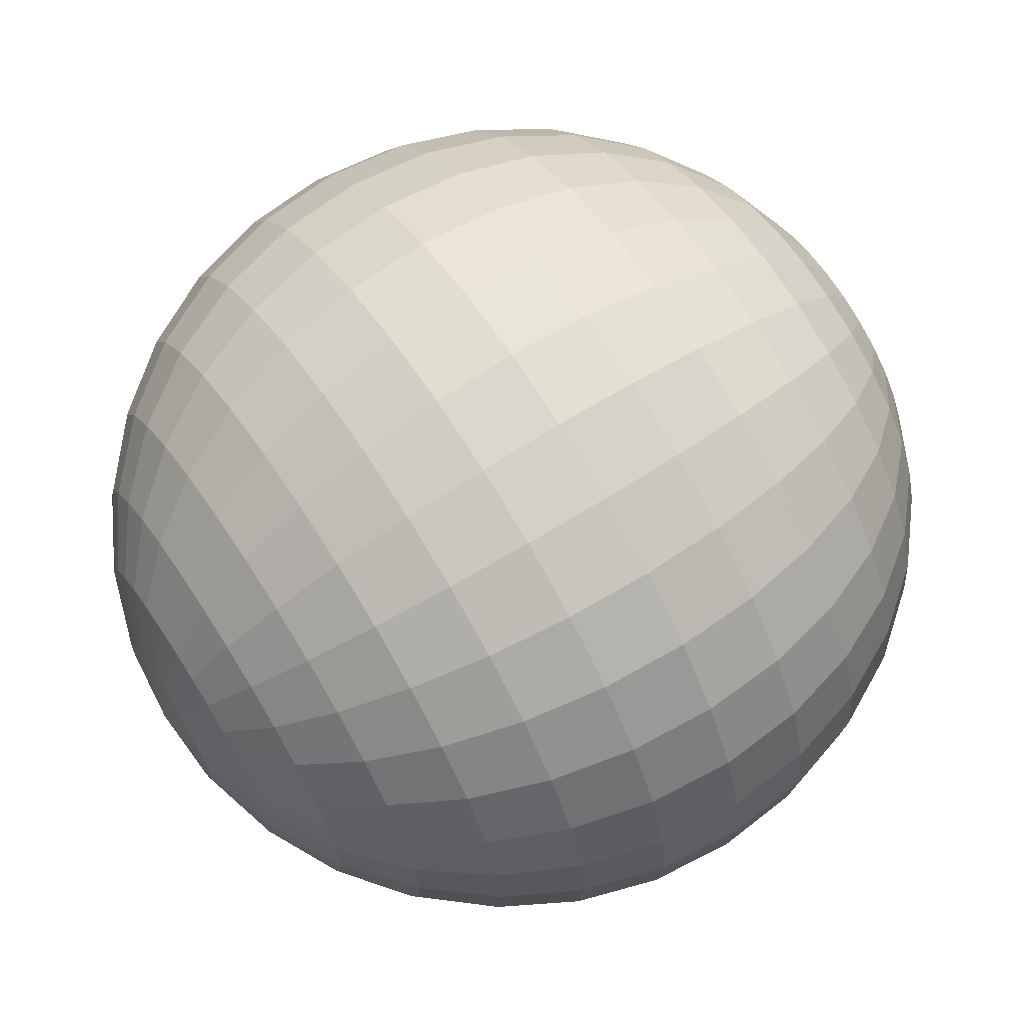
<metadata>
{"format":"obj","ext":"obj","renderer":"f3d","projection":"perspective","resolution":1024,"background":"white","views":[{"elev":66.2,"azim":57.3,"up":"+Z"}]}
</metadata>
<code>
o Sphere.001
v 0.4582 0.5202 0.2792
v 0.4582 0.578 0.2743
v 0.5152 0.578 0.2792
v 0.5141 0.5202 0.284
v 0.4582 0.8517 0.4312
v 0.4582 0.8685 0.4788
v 0.4693 0.8685 0.4798
v 0.48 0.8517 0.433
v 0.4582 0.4646 0.2936
v 0.5108 0.4646 0.2981
v 0.4582 0.8243 0.3872
v 0.4898 0.8243 0.3899
v 0.4582 0.4133 0.3171
v 0.5056 0.4133 0.3212
v 0.4582 0.7875 0.3487
v 0.4985 0.7875 0.3522
v 0.4582 0.3684 0.3487
v 0.4985 0.3684 0.3522
v 0.4582 0.7426 0.3171
v 0.5056 0.7426 0.3212
v 0.4582 0.3316 0.3872
v 0.4898 0.3316 0.3899
v 0.4582 0.6913 0.2936
v 0.5108 0.6913 0.2981
v 0.4582 0.3042 0.4312
v 0.48 0.3042 0.433
v 0.4582 0.6358 0.2792
v 0.5141 0.6358 0.284
v 0.4582 0.2874 0.4788
v 0.4693 0.2874 0.4798
v 0.4582 0.8742 0.5284
v 0.4582 0.2817 0.5284
v 0.501 0.3042 0.4386
v 0.48 0.2874 0.4826
v 0.5678 0.6358 0.2981
v 0.5699 0.578 0.2936
v 0.48 0.8685 0.4826
v 0.5678 0.5202 0.2981
v 0.501 0.8517 0.4386
v 0.5614 0.4646 0.3115
v 0.5203 0.8243 0.398
v 0.5511 0.4133 0.3332
v 0.5372 0.7875 0.3624
v 0.5372 0.3684 0.3624
v 0.5511 0.7426 0.3332
v 0.5203 0.3316 0.398
v 0.5614 0.6913 0.3115
v 0.5931 0.4133 0.3527
v 0.5729 0.3684 0.379
v 0.5729 0.7875 0.379
v 0.5931 0.7426 0.3527
v 0.5483 0.3316 0.411
v 0.608 0.6913 0.3332
v 0.5203 0.3042 0.4476
v 0.6173 0.6358 0.3212
v 0.4898 0.2874 0.4872
v 0.6204 0.578 0.3171
v 0.4898 0.8685 0.4872
v 0.6173 0.5202 0.3212
v 0.5203 0.8517 0.4476
v 0.608 0.4646 0.3332
v 0.5483 0.8243 0.411
v 0.4985 0.8685 0.4934
v 0.4985 0.2874 0.4934
v 0.6646 0.578 0.3487
v 0.6607 0.5202 0.3522
v 0.5372 0.8517 0.4596
v 0.6489 0.4646 0.3624
v 0.5729 0.8243 0.4286
v 0.6298 0.4133 0.379
v 0.6042 0.7875 0.4014
v 0.6042 0.3684 0.4014
v 0.6298 0.7426 0.379
v 0.5729 0.3316 0.4286
v 0.6489 0.6913 0.3624
v 0.5372 0.3042 0.4596
v 0.6607 0.6358 0.3522
v 0.6298 0.7875 0.4286
v 0.66 0.7426 0.411
v 0.6298 0.3684 0.4286
v 0.5931 0.3316 0.45
v 0.6825 0.6913 0.398
v 0.5511 0.3042 0.4744
v 0.6963 0.6358 0.3899
v 0.5056 0.2874 0.5009
v 0.7009 0.578 0.3872
v 0.5056 0.8685 0.5009
v 0.6963 0.5202 0.3899
v 0.5511 0.8517 0.4744
v 0.6825 0.4646 0.398
v 0.5931 0.8243 0.45
v 0.66 0.4133 0.411
v 0.7279 0.578 0.4312
v 0.7227 0.5202 0.433
v 0.5108 0.8685 0.5094
v 0.5614 0.8517 0.4912
v 0.7074 0.4646 0.4386
v 0.608 0.8243 0.4744
v 0.6825 0.4133 0.4476
v 0.6489 0.7875 0.4596
v 0.6489 0.3684 0.4596
v 0.6825 0.7426 0.4476
v 0.608 0.3316 0.4744
v 0.7074 0.6913 0.4386
v 0.5614 0.3042 0.4912
v 0.7227 0.6358 0.433
v 0.5108 0.2874 0.5094
v 0.6607 0.3684 0.4934
v 0.6173 0.3316 0.5009
v 0.6963 0.7426 0.4872
v 0.7227 0.6913 0.4826
v 0.5678 0.3042 0.5094
v 0.739 0.6358 0.4798
v 0.5141 0.2874 0.5187
v 0.7445 0.578 0.4788
v 0.5141 0.8685 0.5187
v 0.739 0.5202 0.4798
v 0.5678 0.8517 0.5094
v 0.7227 0.4646 0.4826
v 0.6173 0.8243 0.5009
v 0.6963 0.4133 0.4872
v 0.6607 0.7875 0.4934
v 0.5152 0.8685 0.5284
v 0.5699 0.8517 0.5284
v 0.7445 0.5202 0.5284
v 0.7279 0.4646 0.5284
v 0.6204 0.8243 0.5284
v 0.7009 0.4133 0.5284
v 0.6646 0.7875 0.5284
v 0.6646 0.3684 0.5284
v 0.7009 0.7426 0.5284
v 0.6204 0.3316 0.5284
v 0.7279 0.6913 0.5284
v 0.5699 0.3042 0.5284
v 0.7445 0.6358 0.5284
v 0.5152 0.2874 0.5284
v 0.7501 0.578 0.5284
v 0.6963 0.7426 0.5696
v 0.7227 0.6913 0.5742
v 0.6173 0.3316 0.556
v 0.5678 0.3042 0.5474
v 0.739 0.6358 0.577
v 0.5141 0.2874 0.5381
v 0.7445 0.578 0.578
v 0.5141 0.8685 0.5381
v 0.739 0.5202 0.577
v 0.5678 0.8517 0.5474
v 0.7227 0.4646 0.5742
v 0.6173 0.8243 0.556
v 0.6963 0.4133 0.5696
v 0.6607 0.7875 0.5635
v 0.6607 0.3684 0.5635
v 0.7227 0.5202 0.6238
v 0.7074 0.4646 0.6183
v 0.5614 0.8517 0.5656
v 0.608 0.8243 0.5824
v 0.6825 0.4133 0.6093
v 0.6489 0.7875 0.5972
v 0.6489 0.3684 0.5972
v 0.6825 0.7426 0.6093
v 0.608 0.3316 0.5824
v 0.7074 0.6913 0.6183
v 0.5614 0.3042 0.5656
v 0.7227 0.6358 0.6238
v 0.5108 0.2874 0.5474
v 0.7279 0.578 0.6257
v 0.5108 0.8685 0.5474
v 0.5931 0.3316 0.6069
v 0.5511 0.3042 0.5824
v 0.6825 0.6913 0.6589
v 0.6963 0.6358 0.6669
v 0.5056 0.2874 0.556
v 0.7009 0.578 0.6696
v 0.5056 0.8685 0.556
v 0.6963 0.5202 0.6669
v 0.5511 0.8517 0.5824
v 0.6825 0.4646 0.6589
v 0.5931 0.8243 0.6069
v 0.66 0.4133 0.6458
v 0.6298 0.7875 0.6282
v 0.6298 0.3684 0.6282
v 0.66 0.7426 0.6458
v 0.6489 0.4646 0.6944
v 0.6298 0.4133 0.6778
v 0.5729 0.8243 0.6282
v 0.6042 0.7875 0.6555
v 0.6042 0.3684 0.6555
v 0.6298 0.7426 0.6778
v 0.5729 0.3316 0.6282
v 0.6489 0.6913 0.6944
v 0.5372 0.3042 0.5972
v 0.6607 0.6358 0.7047
v 0.4985 0.2874 0.5635
v 0.6646 0.578 0.7081
v 0.4985 0.8685 0.5635
v 0.6607 0.5202 0.7047
v 0.5372 0.8517 0.5972
v 0.5203 0.3042 0.6093
v 0.4898 0.2874 0.5696
v 0.6173 0.6358 0.7357
v 0.6204 0.578 0.7397
v 0.4898 0.8685 0.5696
v 0.6173 0.5202 0.7357
v 0.5203 0.8517 0.6093
v 0.608 0.4646 0.7236
v 0.5483 0.8243 0.6458
v 0.5931 0.4133 0.7041
v 0.5729 0.7875 0.6778
v 0.5729 0.3684 0.6778
v 0.5931 0.7426 0.7041
v 0.5483 0.3316 0.6458
v 0.608 0.6913 0.7236
v 0.5203 0.8243 0.6589
v 0.5372 0.7875 0.6944
v 0.5511 0.4133 0.7236
v 0.5372 0.3684 0.6944
v 0.5511 0.7426 0.7236
v 0.5203 0.3316 0.6589
v 0.5614 0.6913 0.7453
v 0.501 0.3042 0.6183
v 0.5678 0.6358 0.7587
v 0.48 0.2874 0.5742
v 0.5699 0.578 0.7632
v 0.48 0.8685 0.5742
v 0.5678 0.5202 0.7587
v 0.501 0.8517 0.6183
v 0.5614 0.4646 0.7453
v 0.5141 0.6358 0.7729
v 0.5152 0.578 0.7777
v 0.4693 0.8685 0.577
v 0.4693 0.2874 0.577
v 0.5141 0.5202 0.7729
v 0.48 0.8517 0.6238
v 0.5108 0.4646 0.7587
v 0.4898 0.8243 0.6669
v 0.5056 0.4133 0.7357
v 0.4985 0.7875 0.7047
v 0.4985 0.3684 0.7047
v 0.5056 0.7426 0.7357
v 0.4898 0.3316 0.6669
v 0.5108 0.6913 0.7587
v 0.48 0.3042 0.6238
v 0.4582 0.4133 0.7397
v 0.4582 0.3684 0.7081
v 0.4582 0.7875 0.7081
v 0.4582 0.7426 0.7397
v 0.4582 0.3316 0.6696
v 0.4582 0.6913 0.7632
v 0.4582 0.3042 0.6257
v 0.4582 0.6358 0.7777
v 0.4582 0.2874 0.578
v 0.4582 0.578 0.7825
v 0.4582 0.8685 0.578
v 0.4582 0.5202 0.7777
v 0.4582 0.8517 0.6257
v 0.4582 0.4646 0.7632
v 0.4582 0.8243 0.6696
v 0.4471 0.8685 0.577
v 0.4471 0.2874 0.577
v 0.4013 0.578 0.7777
v 0.4024 0.5202 0.7729
v 0.4364 0.8517 0.6238
v 0.4056 0.4646 0.7587
v 0.4266 0.8243 0.6669
v 0.4109 0.4133 0.7357
v 0.4179 0.7875 0.7047
v 0.4179 0.3684 0.7047
v 0.4109 0.7426 0.7357
v 0.4266 0.3316 0.6669
v 0.4056 0.6913 0.7587
v 0.4364 0.3042 0.6238
v 0.4024 0.6358 0.7729
v 0.3792 0.7875 0.6944
v 0.3653 0.7426 0.7236
v 0.3792 0.3684 0.6944
v 0.3961 0.3316 0.6589
v 0.355 0.6913 0.7453
v 0.4155 0.3042 0.6183
v 0.3486 0.6358 0.7587
v 0.4364 0.2874 0.5742
v 0.3465 0.578 0.7632
v 0.4364 0.8685 0.5742
v 0.3486 0.5202 0.7587
v 0.4155 0.8517 0.6183
v 0.355 0.4646 0.7453
v 0.3961 0.8243 0.6589
v 0.3653 0.4133 0.7236
v 0.296 0.578 0.7397
v 0.2991 0.5202 0.7357
v 0.4266 0.8685 0.5696
v 0.3961 0.8517 0.6093
v 0.3084 0.4646 0.7236
v 0.3681 0.8243 0.6458
v 0.3234 0.4133 0.7041
v 0.3435 0.7875 0.6778
v 0.3435 0.3684 0.6778
v 0.3234 0.7426 0.7041
v 0.3681 0.3316 0.6458
v 0.3084 0.6913 0.7236
v 0.3961 0.3042 0.6093
v 0.2991 0.6358 0.7357
v 0.4266 0.2874 0.5696
v 0.3123 0.3684 0.6555
v 0.3435 0.3316 0.6282
v 0.2866 0.7426 0.6778
v 0.2675 0.6913 0.6944
v 0.3792 0.3042 0.5972
v 0.2558 0.6358 0.7047
v 0.4179 0.2874 0.5635
v 0.2518 0.578 0.7081
v 0.4179 0.8685 0.5635
v 0.2558 0.5202 0.7047
v 0.3792 0.8517 0.5972
v 0.2675 0.4646 0.6944
v 0.3435 0.8243 0.6282
v 0.2866 0.4133 0.6778
v 0.3123 0.7875 0.6555
v 0.2202 0.5202 0.6669
v 0.234 0.4646 0.6589
v 0.3653 0.8517 0.5824
v 0.3234 0.8243 0.6069
v 0.2564 0.4133 0.6458
v 0.2866 0.7875 0.6282
v 0.2866 0.3684 0.6282
v 0.2564 0.7426 0.6458
v 0.3234 0.3316 0.6069
v 0.234 0.6913 0.6589
v 0.3653 0.3042 0.5824
v 0.2202 0.6358 0.6669
v 0.4109 0.2874 0.556
v 0.2155 0.578 0.6696
v 0.4109 0.8685 0.556
v 0.3084 0.3316 0.5824
v 0.355 0.3042 0.5656
v 0.209 0.6913 0.6183
v 0.1937 0.6358 0.6238
v 0.4056 0.2874 0.5474
v 0.1885 0.578 0.6257
v 0.4056 0.8685 0.5474
v 0.1937 0.5202 0.6238
v 0.355 0.8517 0.5656
v 0.209 0.4646 0.6183
v 0.3084 0.8243 0.5824
v 0.234 0.4133 0.6093
v 0.2675 0.7875 0.5972
v 0.2675 0.3684 0.5972
v 0.234 0.7426 0.6093
v 0.3486 0.8517 0.5474
v 0.2991 0.8243 0.556
v 0.1937 0.4646 0.5742
v 0.2202 0.4133 0.5696
v 0.2558 0.7875 0.5635
v 0.2558 0.3684 0.5635
v 0.2202 0.7426 0.5696
v 0.2991 0.3316 0.556
v 0.1937 0.6913 0.5742
v 0.3486 0.3042 0.5474
v 0.1774 0.6358 0.577
v 0.4024 0.2874 0.5381
v 0.1719 0.578 0.578
v 0.4024 0.8685 0.5381
v 0.1774 0.5202 0.577
v 0.1885 0.6913 0.5284
v 0.1719 0.6358 0.5284
v 0.3465 0.3042 0.5284
v 0.4013 0.2874 0.5284
v 0.1663 0.578 0.5284
v 0.4013 0.8685 0.5284
v 0.1719 0.5202 0.5284
v 0.3465 0.8517 0.5284
v 0.1885 0.4646 0.5284
v 0.296 0.8243 0.5284
v 0.2155 0.4133 0.5284
v 0.2518 0.7875 0.5284
v 0.2518 0.3684 0.5284
v 0.2155 0.7426 0.5284
v 0.296 0.3316 0.5284
v 0.1937 0.4646 0.4826
v 0.2202 0.4133 0.4872
v 0.2991 0.8243 0.5009
v 0.2558 0.7875 0.4934
v 0.2558 0.3684 0.4934
v 0.2202 0.7426 0.4872
v 0.2991 0.3316 0.5009
v 0.1937 0.6913 0.4826
v 0.3486 0.3042 0.5094
v 0.1774 0.6358 0.4798
v 0.4024 0.2874 0.5187
v 0.1719 0.578 0.4788
v 0.4024 0.8685 0.5187
v 0.1774 0.5202 0.4798
v 0.3486 0.8517 0.5094
v 0.355 0.3042 0.4912
v 0.4056 0.2874 0.5094
v 0.1937 0.6358 0.433
v 0.1885 0.578 0.4312
v 0.4056 0.8685 0.5094
v 0.1937 0.5202 0.433
v 0.355 0.8517 0.4912
v 0.209 0.4646 0.4386
v 0.3084 0.8243 0.4744
v 0.234 0.4133 0.4476
v 0.2675 0.7875 0.4596
v 0.2675 0.3684 0.4596
v 0.234 0.7426 0.4476
v 0.3084 0.3316 0.4744
v 0.209 0.6913 0.4386
v 0.3234 0.8243 0.45
v 0.2866 0.7875 0.4286
v 0.2564 0.4133 0.411
v 0.2866 0.3684 0.4286
v 0.2564 0.7426 0.411
v 0.3234 0.3316 0.45
v 0.234 0.6913 0.398
v 0.3653 0.3042 0.4744
v 0.2202 0.6358 0.3899
v 0.4109 0.2874 0.5009
v 0.2155 0.578 0.3872
v 0.4109 0.8685 0.5009
v 0.2202 0.5202 0.3899
v 0.3653 0.8517 0.4744
v 0.234 0.4646 0.398
v 0.2558 0.6358 0.3522
v 0.2518 0.578 0.3487
v 0.4179 0.8685 0.4934
v 0.4179 0.2874 0.4934
v 0.2558 0.5202 0.3522
v 0.3792 0.8517 0.4596
v 0.2675 0.4646 0.3624
v 0.3435 0.8243 0.4286
v 0.2866 0.4133 0.379
v 0.3123 0.7875 0.4014
v 0.3123 0.3684 0.4014
v 0.2866 0.7426 0.379
v 0.3435 0.3316 0.4286
v 0.2675 0.6913 0.3624
v 0.3792 0.3042 0.4596
v 0.3234 0.4133 0.3527
v 0.3435 0.3684 0.379
v 0.3435 0.7875 0.379
v 0.3234 0.7426 0.3527
v 0.3681 0.3316 0.411
v 0.3084 0.6913 0.3332
v 0.3961 0.3042 0.4476
v 0.2991 0.6358 0.3212
v 0.4266 0.2874 0.4872
v 0.296 0.578 0.3171
v 0.4266 0.8685 0.4872
v 0.2991 0.5202 0.3212
v 0.3961 0.8517 0.4476
v 0.3084 0.4646 0.3332
v 0.3681 0.8243 0.411
v 0.4364 0.2874 0.4826
v 0.3465 0.578 0.2936
v 0.3486 0.5202 0.2981
v 0.4364 0.8685 0.4826
v 0.4155 0.8517 0.4386
v 0.355 0.4646 0.3115
v 0.3961 0.8243 0.398
v 0.3653 0.4133 0.3332
v 0.3792 0.7875 0.3624
v 0.3792 0.3684 0.3624
v 0.3653 0.7426 0.3332
v 0.3961 0.3316 0.398
v 0.355 0.6913 0.3115
v 0.4155 0.3042 0.4386
v 0.3486 0.6358 0.2981
v 0.4179 0.3684 0.3522
v 0.4266 0.3316 0.3899
v 0.4109 0.7426 0.3212
v 0.4056 0.6913 0.2981
v 0.4364 0.3042 0.433
v 0.4024 0.6358 0.284
v 0.4471 0.2874 0.4798
v 0.4013 0.578 0.2792
v 0.4471 0.8685 0.4798
v 0.4024 0.5202 0.284
v 0.4364 0.8517 0.433
v 0.4056 0.4646 0.2981
v 0.4266 0.8243 0.3899
v 0.4109 0.4133 0.3212
v 0.4179 0.7875 0.3522
f 1 2 3 4
f 5 6 7 8
f 9 1 4 10
f 11 5 8 12
f 13 9 10 14
f 15 11 12 16
f 17 13 14 18
f 19 15 16 20
f 21 17 18 22
f 23 19 20 24
f 25 21 22 26
f 27 23 24 28
f 29 25 26 30
f 2 27 28 3
f 6 31 7
f 32 29 30
f 30 26 33 34
f 3 28 35 36
f 7 31 37
f 32 30 34
f 4 3 36 38
f 8 7 37 39
f 10 4 38 40
f 12 8 39 41
f 14 10 40 42
f 16 12 41 43
f 18 14 42 44
f 20 16 43 45
f 22 18 44 46
f 24 20 45 47
f 26 22 46 33
f 28 24 47 35
f 44 42 48 49
f 45 43 50 51
f 46 44 49 52
f 47 45 51 53
f 33 46 52 54
f 35 47 53 55
f 34 33 54 56
f 36 35 55 57
f 37 31 58
f 32 34 56
f 38 36 57 59
f 39 37 58 60
f 40 38 59 61
f 41 39 60 62
f 42 40 61 48
f 43 41 62 50
f 58 31 63
f 32 56 64
f 59 57 65 66
f 60 58 63 67
f 61 59 66 68
f 62 60 67 69
f 48 61 68 70
f 50 62 69 71
f 49 48 70 72
f 51 50 71 73
f 52 49 72 74
f 53 51 73 75
f 54 52 74 76
f 55 53 75 77
f 56 54 76 64
f 57 55 77 65
f 73 71 78 79
f 74 72 80 81
f 75 73 79 82
f 76 74 81 83
f 77 75 82 84
f 64 76 83 85
f 65 77 84 86
f 63 31 87
f 32 64 85
f 66 65 86 88
f 67 63 87 89
f 68 66 88 90
f 69 67 89 91
f 70 68 90 92
f 71 69 91 78
f 72 70 92 80
f 88 86 93 94
f 89 87 95 96
f 90 88 94 97
f 91 89 96 98
f 92 90 97 99
f 78 91 98 100
f 80 92 99 101
f 79 78 100 102
f 81 80 101 103
f 82 79 102 104
f 83 81 103 105
f 84 82 104 106
f 85 83 105 107
f 86 84 106 93
f 87 31 95
f 32 85 107
f 103 101 108 109
f 104 102 110 111
f 105 103 109 112
f 106 104 111 113
f 107 105 112 114
f 93 106 113 115
f 95 31 116
f 32 107 114
f 94 93 115 117
f 96 95 116 118
f 97 94 117 119
f 98 96 118 120
f 99 97 119 121
f 100 98 120 122
f 101 99 121 108
f 102 100 122 110
f 118 116 123 124
f 119 117 125 126
f 120 118 124 127
f 121 119 126 128
f 122 120 127 129
f 108 121 128 130
f 110 122 129 131
f 109 108 130 132
f 111 110 131 133
f 112 109 132 134
f 113 111 133 135
f 114 112 134 136
f 115 113 135 137
f 116 31 123
f 32 114 136
f 117 115 137 125
f 133 131 138 139
f 134 132 140 141
f 135 133 139 142
f 136 134 141 143
f 137 135 142 144
f 123 31 145
f 32 136 143
f 125 137 144 146
f 124 123 145 147
f 126 125 146 148
f 127 124 147 149
f 128 126 148 150
f 129 127 149 151
f 130 128 150 152
f 131 129 151 138
f 132 130 152 140
f 148 146 153 154
f 149 147 155 156
f 150 148 154 157
f 151 149 156 158
f 152 150 157 159
f 138 151 158 160
f 140 152 159 161
f 139 138 160 162
f 141 140 161 163
f 142 139 162 164
f 143 141 163 165
f 144 142 164 166
f 145 31 167
f 32 143 165
f 146 144 166 153
f 147 145 167 155
f 163 161 168 169
f 164 162 170 171
f 165 163 169 172
f 166 164 171 173
f 167 31 174
f 32 165 172
f 153 166 173 175
f 155 167 174 176
f 154 153 175 177
f 156 155 176 178
f 157 154 177 179
f 158 156 178 180
f 159 157 179 181
f 160 158 180 182
f 161 159 181 168
f 162 160 182 170
f 179 177 183 184
f 180 178 185 186
f 181 179 184 187
f 182 180 186 188
f 168 181 187 189
f 170 182 188 190
f 169 168 189 191
f 171 170 190 192
f 172 169 191 193
f 173 171 192 194
f 174 31 195
f 32 172 193
f 175 173 194 196
f 176 174 195 197
f 177 175 196 183
f 178 176 197 185
f 193 191 198 199
f 194 192 200 201
f 195 31 202
f 32 193 199
f 196 194 201 203
f 197 195 202 204
f 183 196 203 205
f 185 197 204 206
f 184 183 205 207
f 186 185 206 208
f 187 184 207 209
f 188 186 208 210
f 189 187 209 211
f 190 188 210 212
f 191 189 211 198
f 192 190 212 200
f 208 206 213 214
f 209 207 215 216
f 210 208 214 217
f 211 209 216 218
f 212 210 217 219
f 198 211 218 220
f 200 212 219 221
f 199 198 220 222
f 201 200 221 223
f 202 31 224
f 32 199 222
f 203 201 223 225
f 204 202 224 226
f 205 203 225 227
f 206 204 226 213
f 207 205 227 215
f 223 221 228 229
f 224 31 230
f 32 222 231
f 225 223 229 232
f 226 224 230 233
f 227 225 232 234
f 213 226 233 235
f 215 227 234 236
f 214 213 235 237
f 216 215 236 238
f 217 214 237 239
f 218 216 238 240
f 219 217 239 241
f 220 218 240 242
f 221 219 241 228
f 222 220 242 231
f 238 236 243 244
f 239 237 245 246
f 240 238 244 247
f 241 239 246 248
f 242 240 247 249
f 228 241 248 250
f 231 242 249 251
f 229 228 250 252
f 230 31 253
f 32 231 251
f 232 229 252 254
f 233 230 253 255
f 234 232 254 256
f 235 233 255 257
f 236 234 256 243
f 237 235 257 245
f 253 31 258
f 32 251 259
f 254 252 260 261
f 255 253 258 262
f 256 254 261 263
f 257 255 262 264
f 243 256 263 265
f 245 257 264 266
f 244 243 265 267
f 246 245 266 268
f 247 244 267 269
f 248 246 268 270
f 249 247 269 271
f 250 248 270 272
f 251 249 271 259
f 252 250 272 260
f 268 266 273 274
f 269 267 275 276
f 270 268 274 277
f 271 269 276 278
f 272 270 277 279
f 259 271 278 280
f 260 272 279 281
f 258 31 282
f 32 259 280
f 261 260 281 283
f 262 258 282 284
f 263 261 283 285
f 264 262 284 286
f 265 263 285 287
f 266 264 286 273
f 267 265 287 275
f 283 281 288 289
f 284 282 290 291
f 285 283 289 292
f 286 284 291 293
f 287 285 292 294
f 273 286 293 295
f 275 287 294 296
f 274 273 295 297
f 276 275 296 298
f 277 274 297 299
f 278 276 298 300
f 279 277 299 301
f 280 278 300 302
f 281 279 301 288
f 282 31 290
f 32 280 302
f 298 296 303 304
f 299 297 305 306
f 300 298 304 307
f 301 299 306 308
f 302 300 307 309
f 288 301 308 310
f 290 31 311
f 32 302 309
f 289 288 310 312
f 291 290 311 313
f 292 289 312 314
f 293 291 313 315
f 294 292 314 316
f 295 293 315 317
f 296 294 316 303
f 297 295 317 305
f 314 312 318 319
f 315 313 320 321
f 316 314 319 322
f 317 315 321 323
f 303 316 322 324
f 305 317 323 325
f 304 303 324 326
f 306 305 325 327
f 307 304 326 328
f 308 306 327 329
f 309 307 328 330
f 310 308 329 331
f 311 31 332
f 32 309 330
f 312 310 331 318
f 313 311 332 320
f 328 326 333 334
f 329 327 335 336
f 330 328 334 337
f 331 329 336 338
f 332 31 339
f 32 330 337
f 318 331 338 340
f 320 332 339 341
f 319 318 340 342
f 321 320 341 343
f 322 319 342 344
f 323 321 343 345
f 324 322 344 346
f 325 323 345 347
f 326 324 346 333
f 327 325 347 335
f 343 341 348 349
f 344 342 350 351
f 345 343 349 352
f 346 344 351 353
f 347 345 352 354
f 333 346 353 355
f 335 347 354 356
f 334 333 355 357
f 336 335 356 358
f 337 334 357 359
f 338 336 358 360
f 339 31 361
f 32 337 359
f 340 338 360 362
f 341 339 361 348
f 342 340 362 350
f 358 356 363 364
f 359 357 365 366
f 360 358 364 367
f 361 31 368
f 32 359 366
f 362 360 367 369
f 348 361 368 370
f 350 362 369 371
f 349 348 370 372
f 351 350 371 373
f 352 349 372 374
f 353 351 373 375
f 354 352 374 376
f 355 353 375 377
f 356 354 376 363
f 357 355 377 365
f 373 371 378 379
f 374 372 380 381
f 375 373 379 382
f 376 374 381 383
f 377 375 382 384
f 363 376 383 385
f 365 377 384 386
f 364 363 385 387
f 366 365 386 388
f 367 364 387 389
f 368 31 390
f 32 366 388
f 369 367 389 391
f 370 368 390 392
f 371 369 391 378
f 372 370 392 380
f 388 386 393 394
f 389 387 395 396
f 390 31 397
f 32 388 394
f 391 389 396 398
f 392 390 397 399
f 378 391 398 400
f 380 392 399 401
f 379 378 400 402
f 381 380 401 403
f 382 379 402 404
f 383 381 403 405
f 384 382 404 406
f 385 383 405 407
f 386 384 406 393
f 387 385 407 395
f 403 401 408 409
f 404 402 410 411
f 405 403 409 412
f 406 404 411 413
f 407 405 412 414
f 393 406 413 415
f 395 407 414 416
f 394 393 415 417
f 396 395 416 418
f 397 31 419
f 32 394 417
f 398 396 418 420
f 399 397 419 421
f 400 398 420 422
f 401 399 421 408
f 402 400 422 410
f 418 416 423 424
f 419 31 425
f 32 417 426
f 420 418 424 427
f 421 419 425 428
f 422 420 427 429
f 408 421 428 430
f 410 422 429 431
f 409 408 430 432
f 411 410 431 433
f 412 409 432 434
f 413 411 433 435
f 414 412 434 436
f 415 413 435 437
f 416 414 436 423
f 417 415 437 426
f 433 431 438 439
f 434 432 440 441
f 435 433 439 442
f 436 434 441 443
f 437 435 442 444
f 423 436 443 445
f 426 437 444 446
f 424 423 445 447
f 425 31 448
f 32 426 446
f 427 424 447 449
f 428 425 448 450
f 429 427 449 451
f 430 428 450 452
f 431 429 451 438
f 432 430 452 440
f 32 446 453
f 449 447 454 455
f 450 448 456 457
f 451 449 455 458
f 452 450 457 459
f 438 451 458 460
f 440 452 459 461
f 439 438 460 462
f 441 440 461 463
f 442 439 462 464
f 443 441 463 465
f 444 442 464 466
f 445 443 465 467
f 446 444 466 453
f 447 445 467 454
f 448 31 456
f 464 462 468 469
f 465 463 470 471
f 466 464 469 472
f 467 465 471 473
f 453 466 472 474
f 454 467 473 475
f 456 31 476
f 32 453 474
f 455 454 475 477
f 457 456 476 478
f 458 455 477 479
f 459 457 478 480
f 460 458 479 481
f 461 459 480 482
f 462 460 481 468
f 463 461 482 470
f 478 476 6 5
f 479 477 1 9
f 480 478 5 11
f 481 479 9 13
f 482 480 11 15
f 468 481 13 17
f 470 482 15 19
f 469 468 17 21
f 471 470 19 23
f 472 469 21 25
f 473 471 23 27
f 474 472 25 29
f 475 473 27 2
f 476 31 6
f 32 474 29
f 477 475 2 1

</code>
